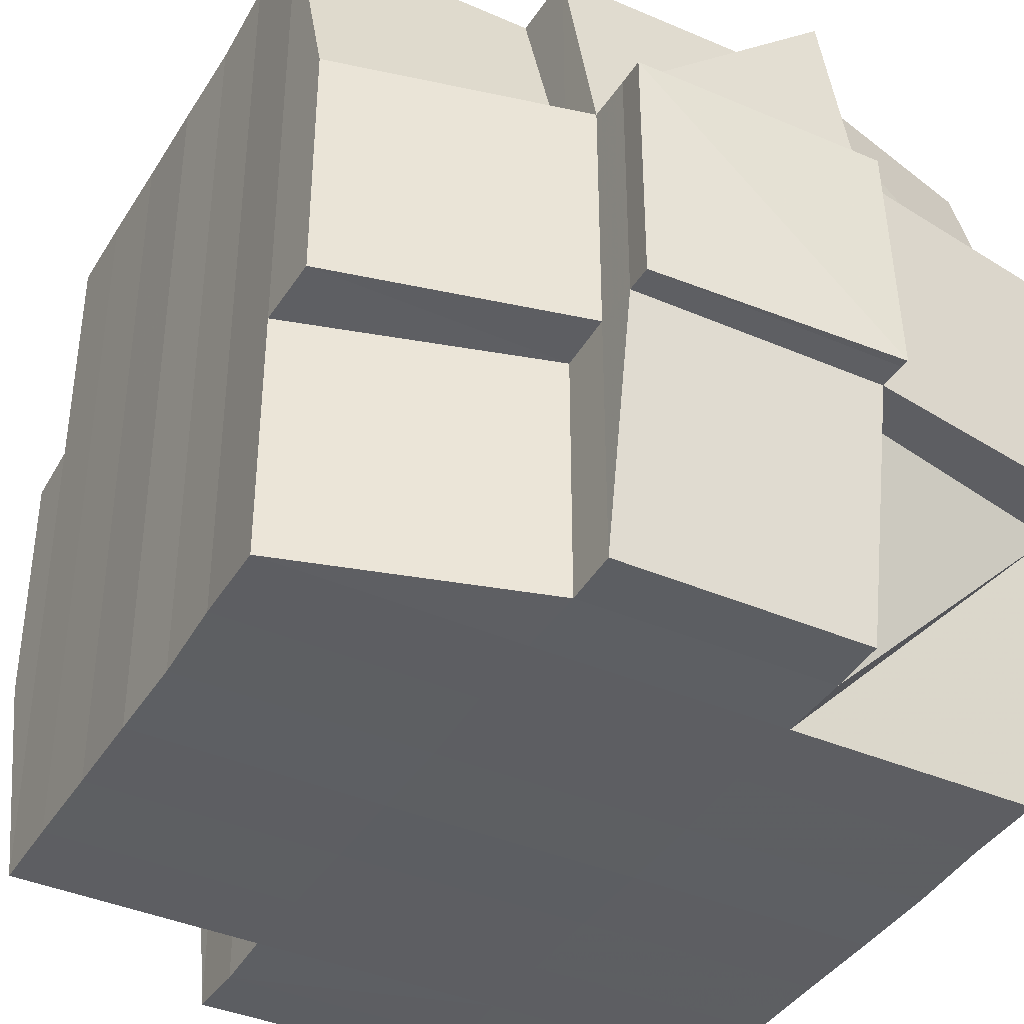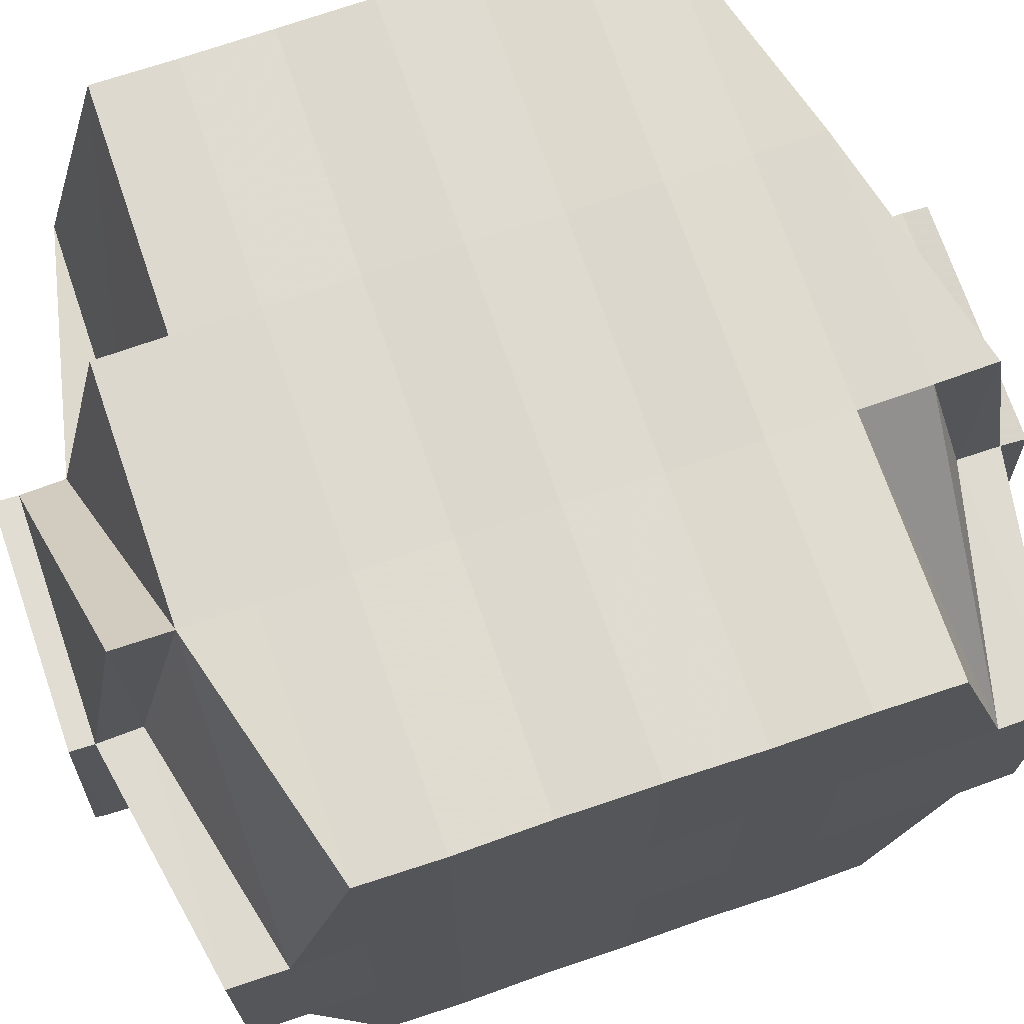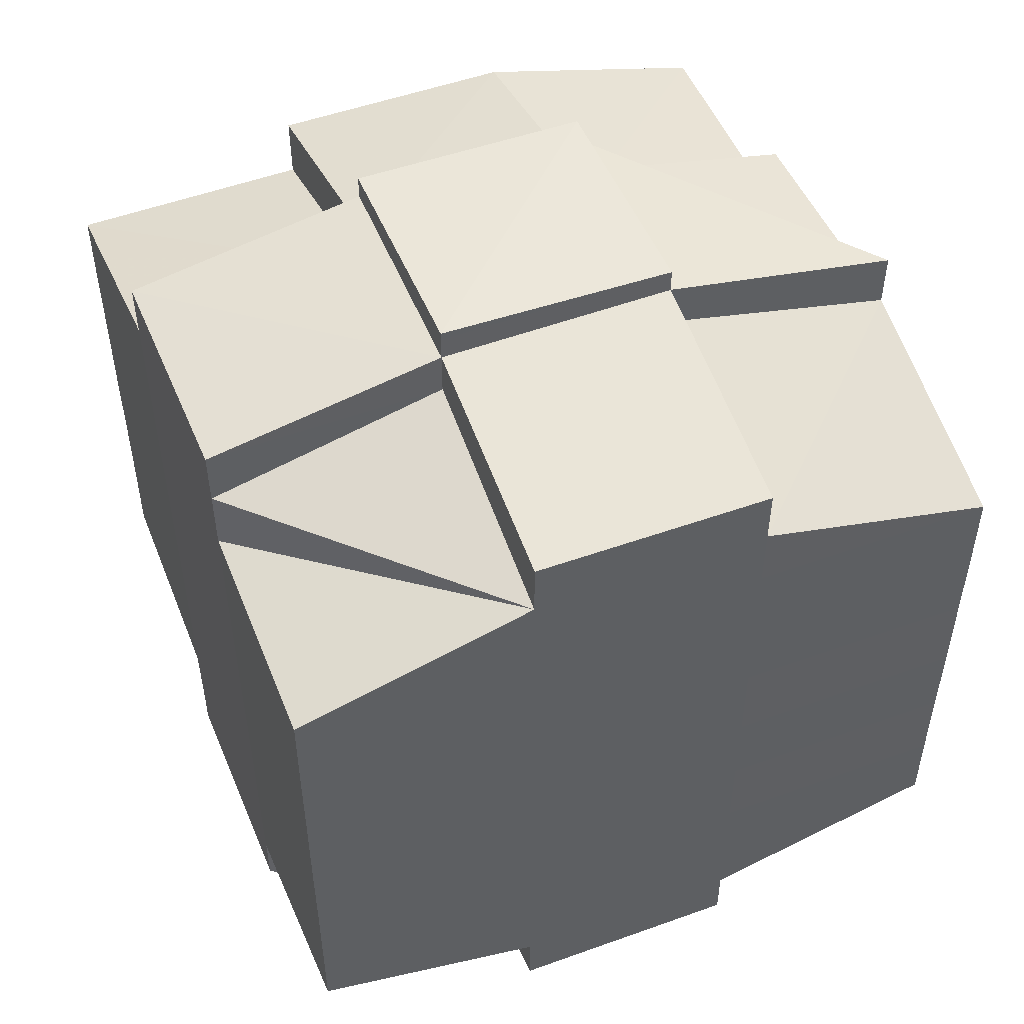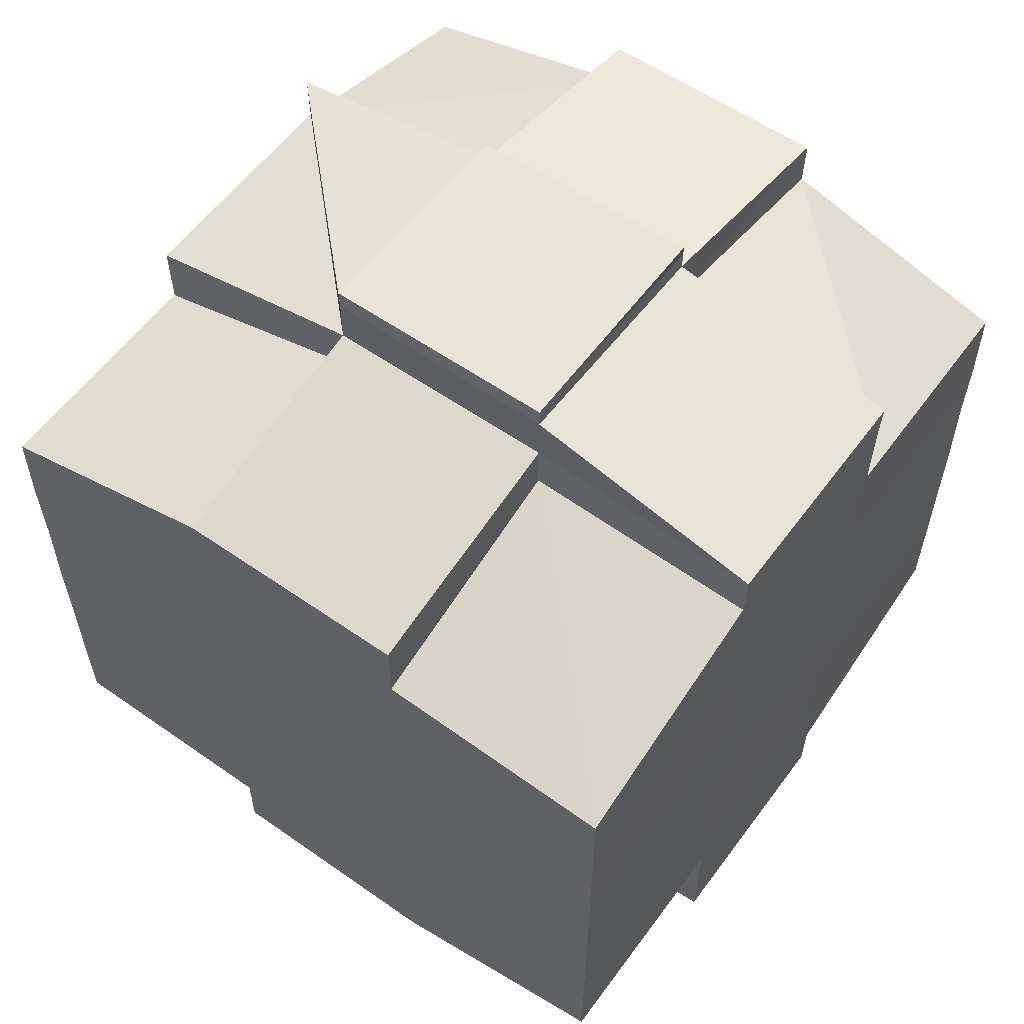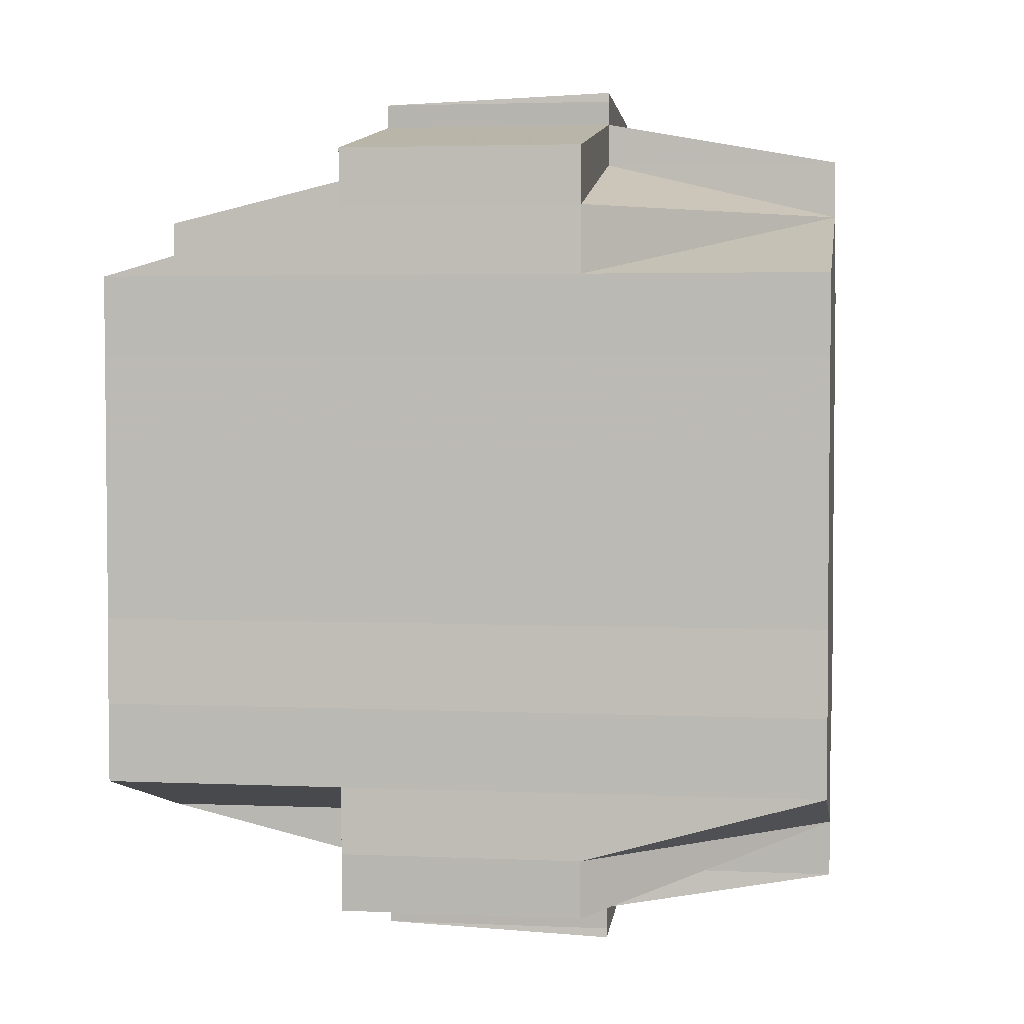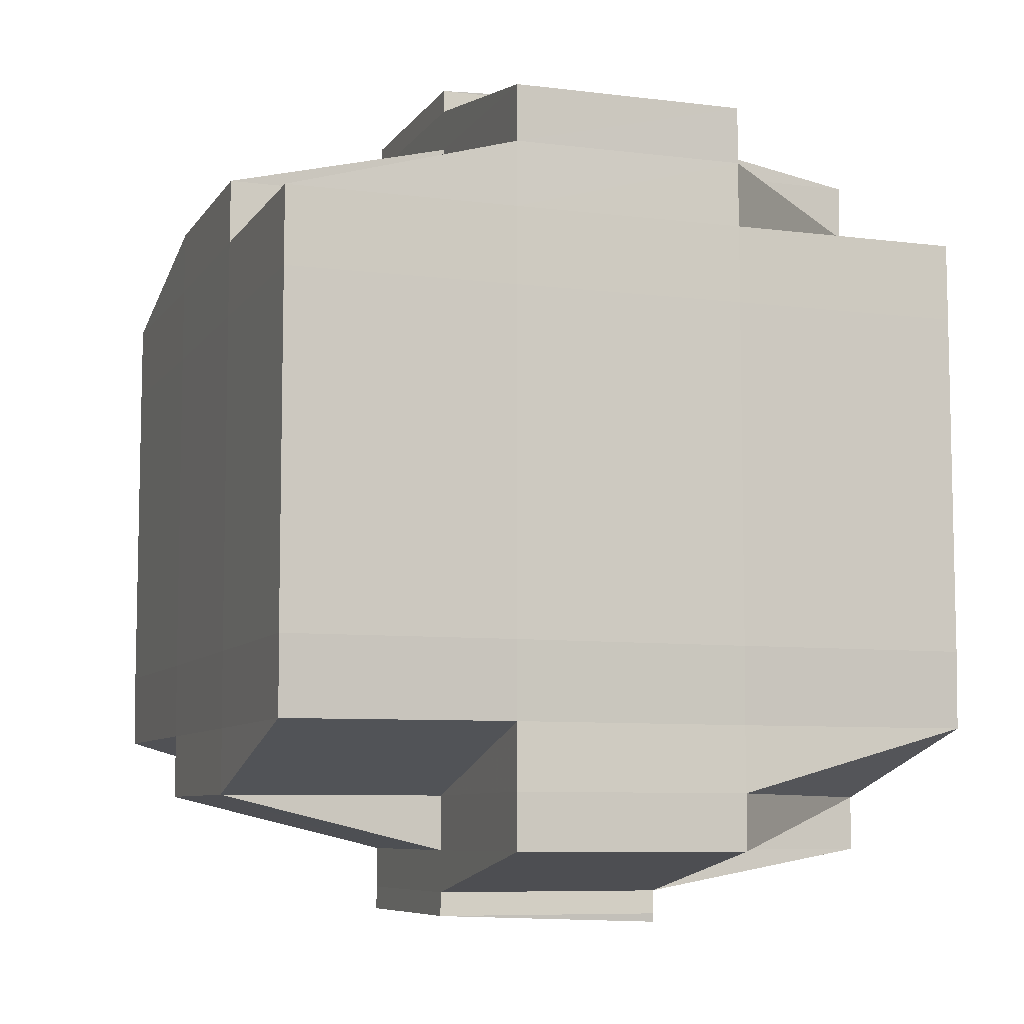
<metadata>
{"format":"obj","ext":"obj","renderer":"f3d","projection":"perspective","resolution":1024,"background":"white","views":[{"elev":-39.3,"azim":-28.3,"up":"+Y"},{"elev":71.3,"azim":71.1,"up":"+Y"},{"elev":50.8,"azim":68.3,"up":"+Z"},{"elev":57.9,"azim":-53.6,"up":"+Z"},{"elev":3.5,"azim":8.3,"up":"+Z"},{"elev":-7.7,"azim":-19.6,"up":"+Z"}]}
</metadata>
<code>
o 3236
v 2173 1885 21.05
v 2173 1885 21.05
v 2173 1885 21.05
v 2173 1885 21.05
v 2173 1885 21.05
v 2173 1885 21.05
v 2173 1885 21.05
v 2173 1885 21.05
v 2173 1885 21.05
v 2173 1885 21.05
v 2173 1885 21.05
v 2173 1885 21.05
v 2173 1885 21.05
v 2173 1885 21.05
v 2173 1885 21.05
v 2173 1885 21.05
v 2173 1885 21.05
v 2173 1885 21.05
v 2173 1885 21.05
v 2173 1885 21.06
v 2173 1885 21.06
v 2173 1885 21.05
v 2173 1885 21.05
v 2173 1885 21.05
v 2173 1885 21.05
v 2173 1885 21.05
v 2173 1885 21.05
v 2173 1885 21.06
v 2173 1885 21.05
v 2173 1885 21.05
v 2173 1885 21.05
v 2173 1885 21.06
v 2173 1885 21.05
v 2173 1885 21.06
v 2173 1885 21.06
v 2173 1885 21.05
v 2173 1885 21.06
v 2173 1885 21.06
v 2173 1885 21.06
v 2173 1885 21.06
v 2173 1885 21.05
v 2173 1885 21.06
v 2173 1885 21.06
v 2173 1885 21.05
v 2173 1885 21.05
v 2173 1885 21.06
v 2173 1885 21.06
v 2173 1885 21.05
v 2173 1885 21.05
v 2173 1885 21.06
v 2173 1885 21.06
v 2173 1885 21.06
v 2173 1885 21.06
v 2173 1885 21.05
v 2173 1885 21.05
v 2173 1885 21.05
v 2173 1885 21.05
v 2173 1885 21.05
v 2173 1885 21.05
v 2173 1885 21.05
v 2173 1885 21.05
v 2173 1885 21.05
v 2173 1885 21.05
v 2173 1885 21.05
v 2173 1885 21.06
v 2173 1885 21.06
v 2173 1885 21.05
v 2173 1885 21.05
v 2173 1885 21.05
v 2173 1885 21.06
v 2173 1885 21.06
v 2173 1885 21.06
v 2173 1885 21.05
v 2173 1885 21.06
v 2173 1885 21.05
v 2173 1885 21.06
v 2173 1885 21.06
v 2173 1885 21.06
v 2173 1885 21.06
v 2173 1885 21.06
v 2173 1885 21.06
v 2173 1885 21.06
v 2173 1885 21.06
v 2173 1885 21.06
v 2173 1885 21.07
v 2173 1885 21.06
v 2173 1885 21.06
v 2173 1885 21.06
v 2173 1885 21.06
v 2173 1885 21.07
v 2173 1885 21.07
v 2173 1885 21.07
v 2173 1885 21.06
v 2173 1885 21.06
v 2173 1885 21.06
v 2173 1885 21.06
v 2173 1885 21.07
v 2173 1885 21.07
v 2173 1885 21.06
v 2173 1885 21.07
v 2173 1885 21.07
v 2173 1885 21.07
v 2173 1885 21.07
v 2173 1885 21.07
v 2173 1885 21.07
v 2173 1885 21.07
v 2173 1885 21.08
v 2173 1885 21.07
v 2173 1885 21.08
v 2173 1885 21.08
v 2173 1885 21.07
v 2173 1885 21.07
v 2173 1885 21.08
v 2173 1885 21.07
v 2173 1885 21.08
v 2173 1885 21.08
v 2173 1885 21.07
v 2173 1885 21.08
v 2173 1885 21.08
v 2173 1885 21.08
v 2173 1885 21.08
v 2173 1885 21.08
v 2173 1885 21.09
v 2173 1885 21.09
v 2173 1885 21.08
v 2173 1885 21.08
v 2173 1885 21.08
v 2173 1885 21.09
v 2173 1885 21.09
v 2173 1885 21.08
v 2173 1885 21.08
v 2173 1885 21.09
v 2173 1885 21.09
v 2173 1885 21.08
v 2173 1885 21.08
v 2173 1885 21.09
v 2173 1885 21.08
v 2173 1885 21.08
v 2173 1885 21.09
v 2173 1885 21.09
v 2173 1885 21.08
v 2173 1885 21.08
v 2173 1885 21.08
v 2173 1885 21.08
v 2173 1885 21.09
v 2173 1885 21.09
v 2173 1885 21.09
v 2173 1885 21.09
v 2173 1885 21.09
v 2173 1885 21.09
v 2173 1885 21.09
v 2173 1885 21.09
v 2173 1885 21.08
v 2173 1885 21.09
v 2173 1885 21.09
v 2173 1885 21.09
v 2173 1885 21.09
v 2173 1885 21.09
v 2173 1885 21.09
v 2173 1885 21.09
v 2173 1885 21.09
v 2173 1885 21.09
v 2173 1885 21.09
v 2173 1885 21.09
v 2173 1885 21.09
v 2173 1885 21.09
v 2173 1885 21.09
v 2173 1885 21.09
v 2173 1885 21.08
v 2173 1885 21.08
v 2173 1885 21.08
v 2173 1885 21.09
v 2173 1885 21.09
v 2173 1885 21.09
v 2173 1885 21.08
v 2173 1885 21.09
v 2173 1885 21.09
v 2173 1885 21.09
v 2173 1885 21.09
v 2173 1885 21.09
v 2173 1885 21.09
v 2173 1885 21.08
v 2173 1885 21.08
v 2173 1885 21.08
v 2173 1885 21.08
v 2173 1885 21.07
v 2173 1885 21.08
v 2173 1885 21.08
v 2173 1885 21.08
v 2173 1885 21.08
v 2173 1885 21.08
v 2173 1885 21.09
v 2173 1885 21.09
v 2173 1885 21.08
v 2173 1885 21.09
v 2173 1885 21.08
v 2173 1885 21.09
v 2173 1885 21.09
v 2173 1885 21.09
v 2173 1885 21.09
v 2173 1885 21.08
v 2173 1885 21.08
v 2173 1885 21.08
v 2173 1885 21.08
v 2173 1885 21.08
v 2173 1885 21.08
v 2173 1885 21.08
v 2173 1885 21.08
v 2173 1885 21.08
v 2173 1885 21.09
v 2173 1885 21.08
v 2173 1885 21.08
v 2173 1885 21.08
v 2173 1885 21.08
v 2173 1885 21.08
v 2173 1885 21.08
v 2173 1885 21.08
v 2173 1885 21.08
v 2173 1885 21.08
v 2173 1885 21.07
v 2173 1885 21.07
v 2173 1885 21.07
v 2173 1885 21.07
v 2173 1885 21.07
v 2173 1885 21.07
v 2173 1885 21.07
v 2173 1885 21.07
v 2173 1885 21.07
v 2173 1885 21.07
v 2173 1885 21.07
v 2173 1885 21.06
v 2173 1885 21.07
v 2173 1885 21.06
v 2173 1885 21.06
v 2173 1885 21.07
v 2173 1885 21.06
v 2173 1885 21.07
v 2173 1885 21.06
v 2173 1885 21.06
v 2173 1885 21.06
v 2173 1885 21.06
v 2173 1885 21.06
v 2173 1885 21.06
v 2173 1885 21.06
v 2173 1885 21.05
v 2173 1885 21.05
v 2173 1885 21.06
v 2173 1885 21.06
v 2173 1885 21.06
v 2173 1885 21.05
v 2173 1885 21.05
v 2173 1885 21.05
v 2173 1885 21.05
v 2173 1885 21.05
v 2173 1885 21.06
v 2173 1885 21.06
v 2173 1885 21.06
v 2173 1885 21.06
v 2173 1885 21.06
v 2173 1885 21.06
v 2173 1885 21.06
v 2173 1885 21.07
v 2173 1885 21.06
v 2173 1885 21.06
v 2173 1885 21.06
v 2173 1885 21.07
v 2173 1885 21.07
v 2173 1885 21.07
v 2173 1885 21.07
v 2173 1885 21.07
v 2173 1885 21.07
v 2173 1885 21.07
v 2173 1885 21.07
v 2173 1885 21.07
v 2173 1885 21.08
v 2173 1885 21.07
v 2173 1885 21.07
v 2173 1885 21.08
v 2173 1885 21.08
v 2173 1885 21.08
v 2173 1885 21.08
v 2173 1885 21.08
v 2173 1885 21.07
v 2173 1885 21.07
v 2173 1885 21.07
v 2173 1885 21.07
v 2173 1885 21.07
v 2173 1885 21.07
v 2173 1885 21.07
v 2173 1885 21.07
v 2173 1885 21.08
v 2173 1885 21.07
v 2173 1885 21.06
v 2173 1885 21.06
v 2173 1885 21.06
v 2173 1885 21.06
v 2173 1885 21.06
v 2173 1885 21.06
v 2173 1885 21.06
v 2173 1885 21.05
v 2173 1885 21.06
v 2173 1885 21.06
v 2173 1885 21.06
v 2173 1885 21.07
v 2173 1885 21.07
v 2173 1885 21.07
v 2173 1885 21.07
v 2173 1885 21.07
v 2173 1885 21.07
v 2173 1885 21.08
v 2173 1885 21.08
v 2173 1885 21.08
v 2173 1885 21.08
v 2173 1885 21.08
v 2173 1885 21.08
v 2173 1885 21.08
v 2173 1885 21.08
v 2173 1885 21.08
v 2173 1885 21.08
v 2173 1885 21.09
v 2173 1885 21.09
v 2173 1885 21.08
v 2173 1885 21.09
v 2173 1885 21.08
v 2173 1885 21.09
v 2173 1885 21.09
v 2173 1885 21.09
v 2173 1885 21.09
v 2173 1885 21.05
v 2173 1885 21.05
v 2173 1885 21.05
v 2173 1885 21.05
v 2173 1885 21.06
v 2173 1885 21.05
v 2173 1885 21.05
v 2173 1885 21.05
v 2173 1885 21.06
v 2173 1885 21.06
v 2173 1885 21.05
v 2173 1885 21.06
v 2173 1885 21.06
v 2173 1885 21.08
v 2173 1885 21.08
v 2173 1885 21.08
v 2173 1885 21.08
v 2173 1885 21.08
v 2173 1885 21.08
v 2173 1885 21.08
v 2173 1885 21.09
v 2173 1885 21.09
v 2173 1885 21.09
v 2173 1885 21.09
v 2173 1885 21.09
v 2173 1885 21.09
f 1 2 3
f 2 4 5
f 1 6 7
f 8 9 10
f 11 12 10
f 13 14 8
f 14 15 16
f 16 17 9
f 18 19 17
f 20 21 19
f 22 23 12
f 24 25 23
f 26 27 22
f 27 28 29
f 30 26 31
f 24 32 33
f 32 34 25
f 35 32 36
f 37 38 34
f 32 37 39
f 39 40 41
f 42 43 40
f 44 42 45
f 46 37 32
f 47 46 32
f 48 45 49
f 50 46 47
f 51 52 37
f 50 53 46
f 45 54 55
f 56 55 57
f 56 45 58
f 58 59 60
f 61 62 56
f 63 61 64
f 65 66 54
f 67 68 59
f 69 70 67
f 71 72 68
f 67 71 73
f 74 71 75
f 76 77 74
f 65 78 79
f 78 80 66
f 81 78 82
f 83 84 78
f 84 85 86
f 87 86 78
f 78 86 88
f 88 89 77
f 86 89 88
f 86 90 89
f 85 91 90
f 92 90 86
f 89 93 94
f 95 94 96
f 90 97 89
f 97 98 93
f 89 97 99
f 90 100 97
f 101 100 90
f 91 102 100
f 100 103 97
f 103 104 98
f 97 103 105
f 100 106 103
f 102 107 106
f 108 106 100
f 107 109 110
f 106 111 103
f 103 111 112
f 106 110 111
f 113 110 106
f 111 114 104
f 110 115 111
f 115 116 114
f 111 115 117
f 110 118 115
f 119 118 110
f 118 120 115
f 119 121 122
f 123 124 121
f 115 120 125
f 120 126 116
f 120 127 126
f 128 129 123
f 130 128 131
f 132 133 127
f 134 135 120
f 135 136 137
f 138 137 120
f 139 140 132
f 141 139 142
f 143 142 144
f 140 145 146
f 145 147 148
f 149 148 150
f 151 146 149
f 132 151 149
f 152 150 153
f 129 154 151
f 154 155 156
f 157 156 158
f 159 155 160
f 161 160 162
f 163 159 164
f 164 158 165
f 166 163 167
f 168 165 169
f 170 166 171
f 172 162 173
f 174 173 175
f 176 177 172
f 177 178 179
f 180 179 181
f 182 175 183
f 182 183 184
f 185 184 186
f 185 182 187
f 188 182 185
f 188 189 182
f 189 171 182
f 190 189 188
f 191 189 190
f 191 192 189
f 193 192 194
f 192 195 196
f 197 198 195
f 199 198 200
f 201 191 190
f 202 191 201
f 190 188 203
f 203 188 185
f 201 204 205
f 206 207 203
f 208 209 201
f 209 210 211
f 212 210 213
f 214 210 215
f 216 215 217
f 218 213 219
f 220 206 221
f 222 220 223
f 224 222 225
f 226 221 223
f 227 223 225
f 223 221 228
f 225 223 229
f 223 228 229
f 229 228 230
f 225 229 53
f 53 229 231
f 229 232 233
f 53 233 234
f 228 235 232
f 236 225 53
f 237 225 236
f 236 53 50
f 238 224 236
f 239 236 50
f 240 238 239
f 241 236 239
f 239 50 47
f 20 239 47
f 242 239 243
f 244 20 245
f 246 247 245
f 244 248 20
f 245 249 250
f 251 250 252
f 253 254 252
f 248 255 249
f 256 248 244
f 71 256 244
f 257 256 258
f 259 260 256
f 256 261 248
f 99 261 256
f 260 262 261
f 261 263 248
f 248 263 264
f 263 265 255
f 261 266 263
f 105 266 261
f 262 267 266
f 266 268 263
f 263 268 241
f 268 269 265
f 266 270 268
f 112 270 266
f 267 271 270
f 270 272 268
f 268 272 237
f 272 273 269
f 270 274 272
f 117 274 270
f 271 275 274
f 274 276 272
f 272 276 227
f 276 277 273
f 274 278 276
f 275 279 278
f 125 278 274
f 280 205 277
f 278 280 276
f 276 280 226
f 278 281 280
f 218 281 278
f 281 201 280
f 280 201 282
f 282 203 221
f 221 203 283
f 203 185 283
f 221 283 228
f 283 185 284
f 228 283 285
f 283 186 235
f 284 286 287
f 285 287 288
f 289 290 287
f 290 291 286
f 292 289 288
f 52 292 293
f 230 288 293
f 231 293 37
f 37 293 294
f 293 295 294
f 293 288 295
f 294 295 296
f 297 296 298
f 298 299 300
f 301 302 299
f 295 303 302
f 288 304 295
f 295 304 87
f 304 305 303
f 288 287 304
f 287 306 304
f 304 306 92
f 306 307 305
f 287 286 306
f 286 308 306
f 306 308 101
f 308 309 307
f 286 310 308
f 187 310 286
f 291 311 310
f 310 312 308
f 308 312 108
f 312 313 309
f 310 314 312
f 311 315 314
f 316 314 310
f 314 317 312
f 312 317 113
f 317 318 313
f 317 169 318
f 314 319 317
f 319 131 317
f 171 319 314
f 171 320 319
f 321 320 322
f 320 323 324
f 325 326 323
f 327 326 328
f 329 330 331
f 332 333 330
f 334 335 331
f 336 333 335
f 337 338 339
f 340 341 338
f 342 343 344
f 345 346 347
f 348 349 346
f 350 351 352
f 352 353 354

</code>
